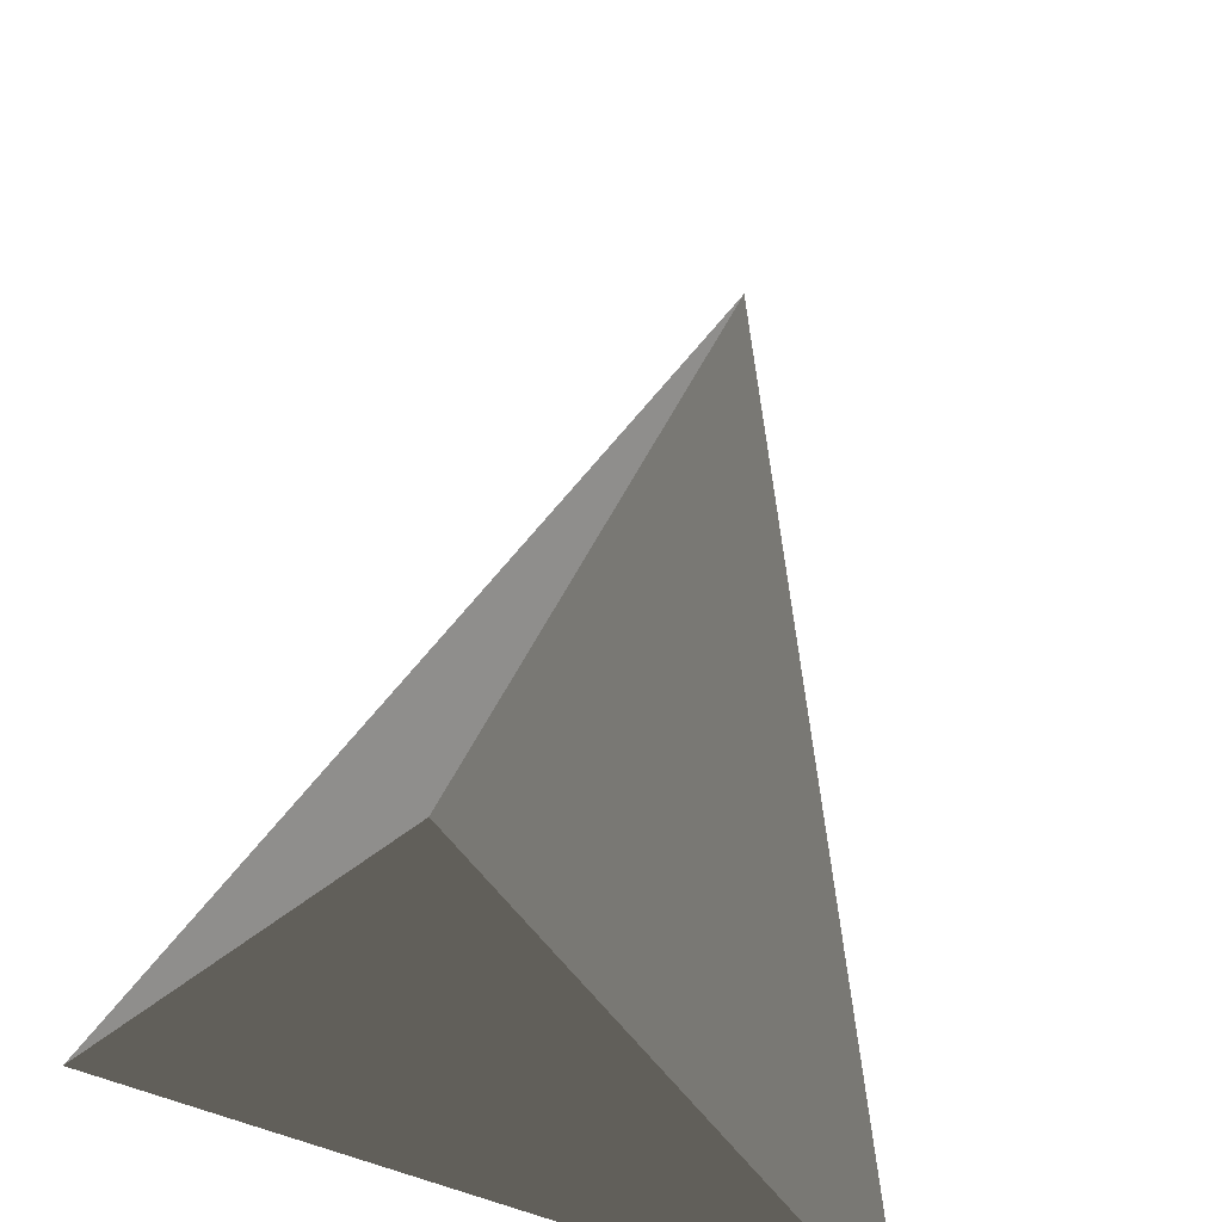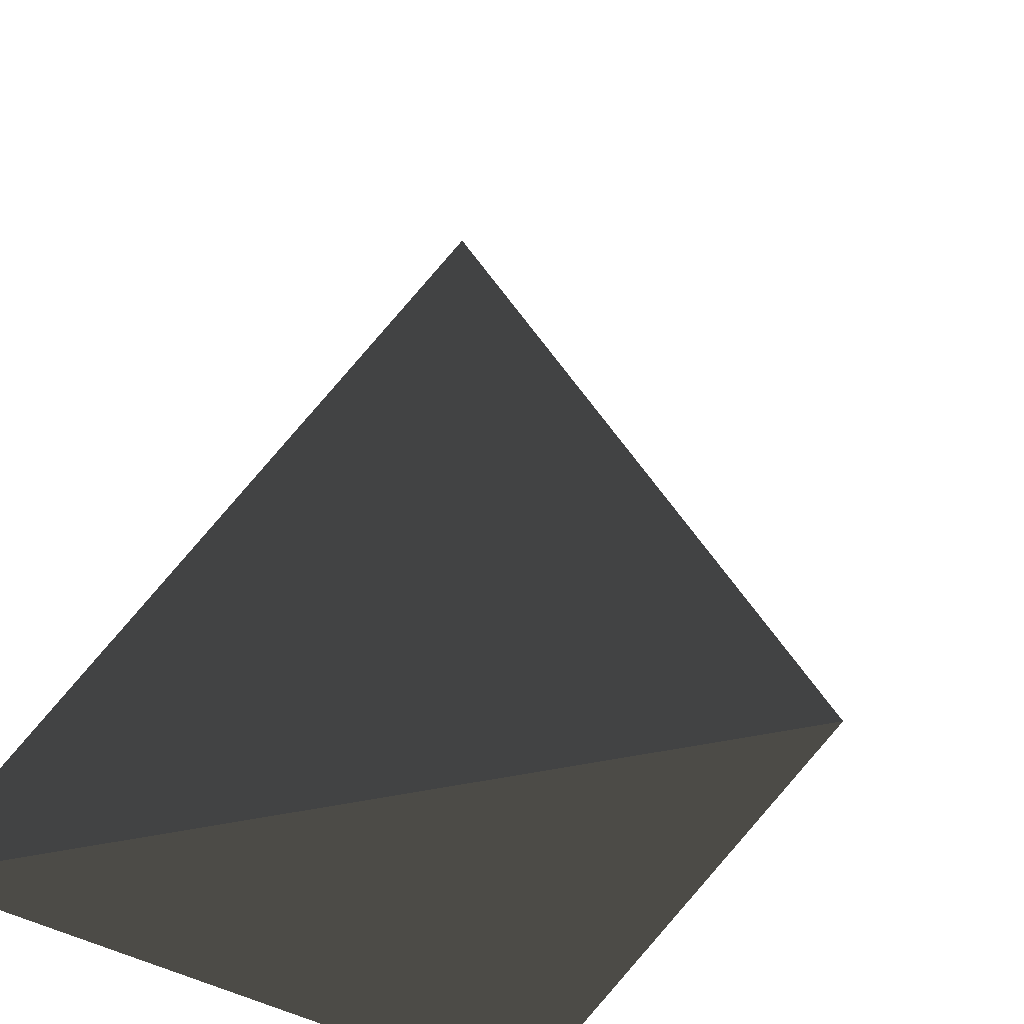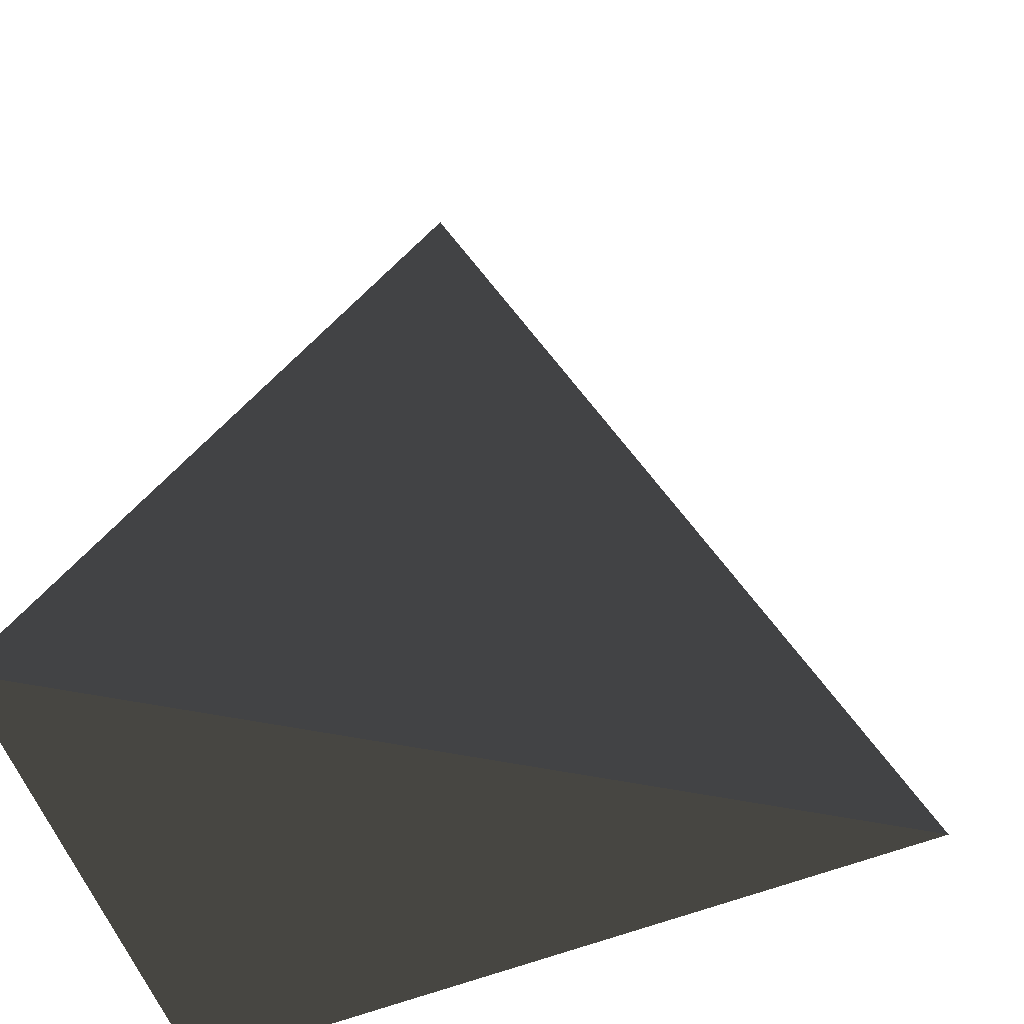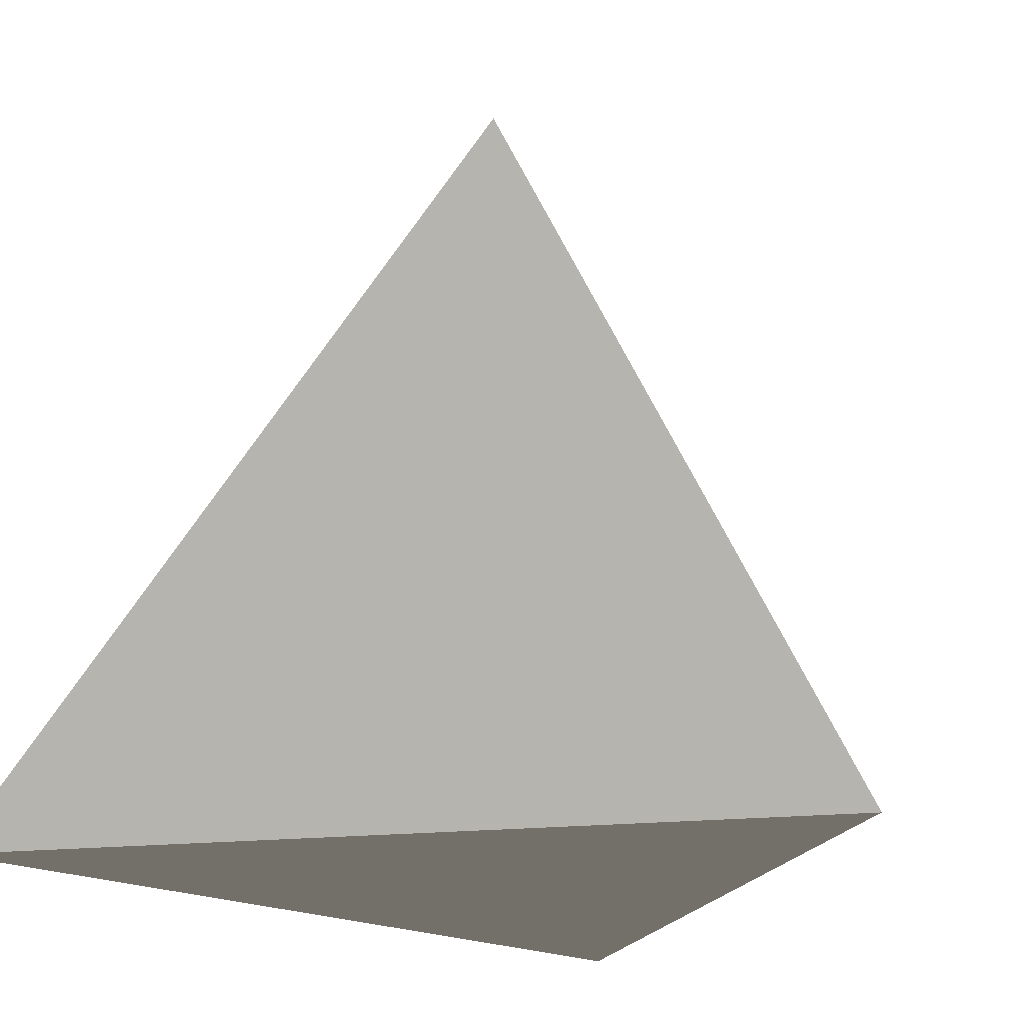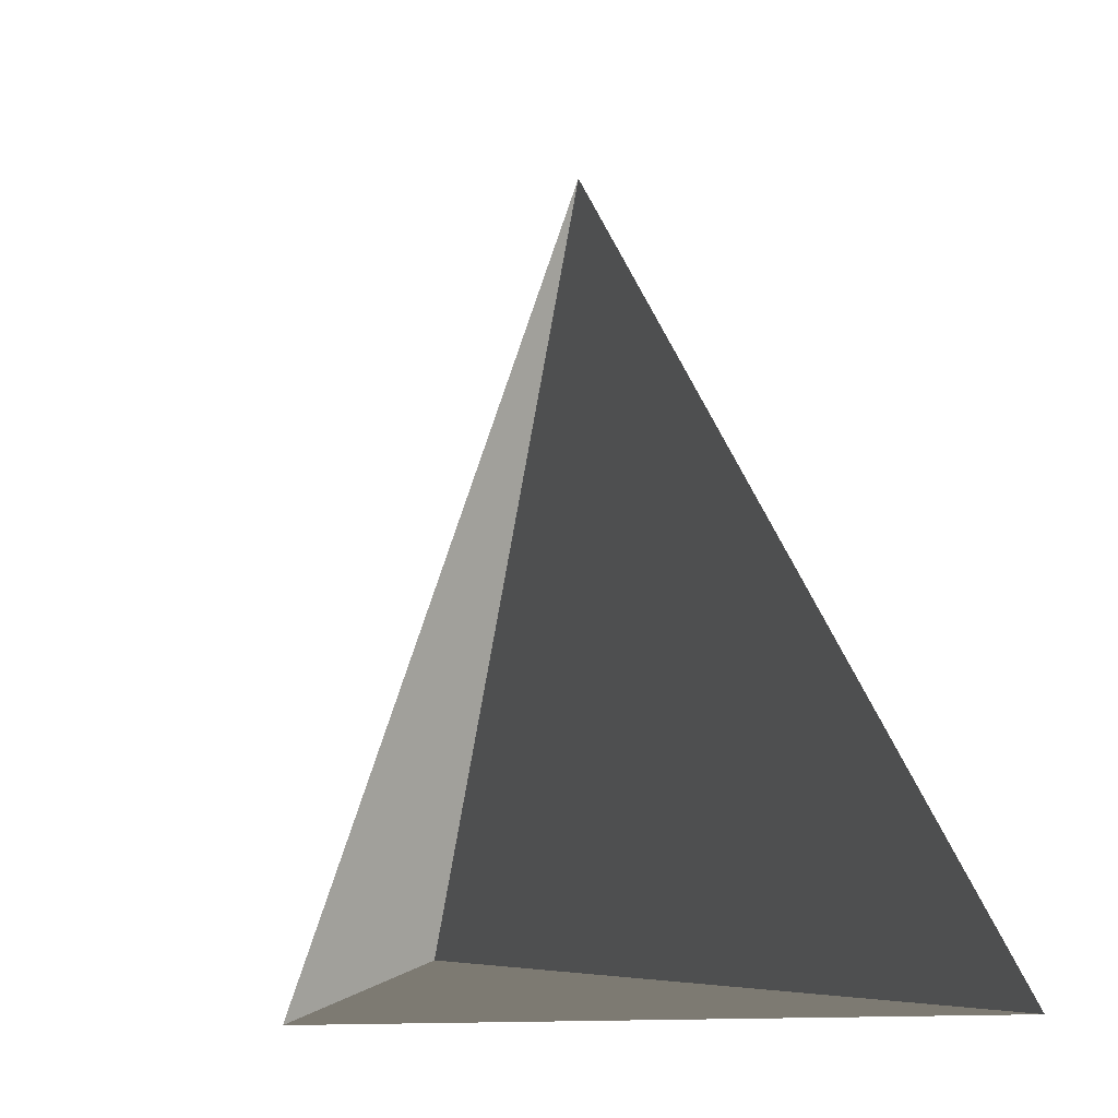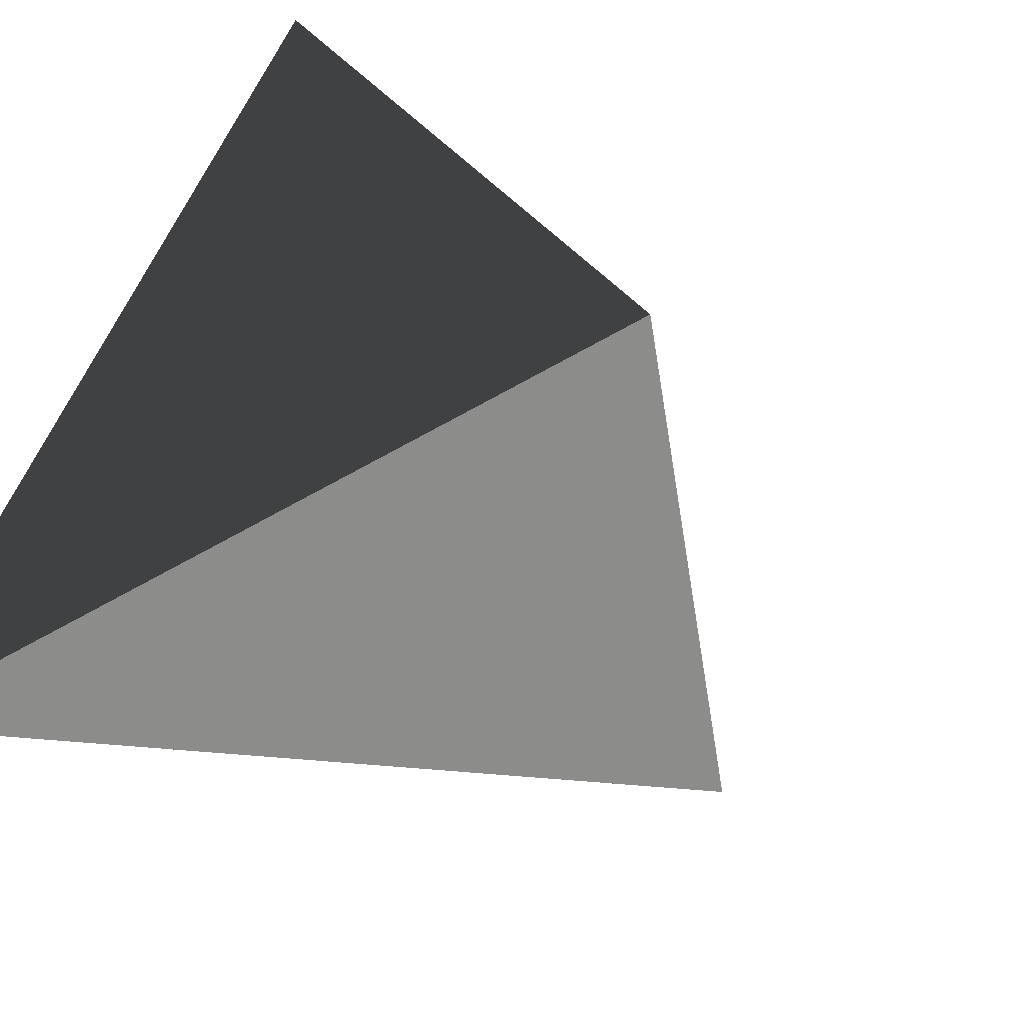
<metadata>
{"format":"obj","ext":"obj","renderer":"f3d","projection":"perspective","resolution":1024,"background":"white","views":[{"elev":61.1,"azim":18.0,"up":"+Z"},{"elev":-33.4,"azim":-43.9,"up":"+Y"},{"elev":-35.3,"azim":-81.5,"up":"+Y"},{"elev":-17.3,"azim":-166.2,"up":"+Y"},{"elev":-12.4,"azim":13.8,"up":"+Y"},{"elev":-48.4,"azim":34.3,"up":"+Z"}]}
</metadata>
<code>
o Pyramid
v 10 2.375 -3.375
v 11.25 2.375 -5.875
v 8.75 2.375 -5.875
v 10 4.875 -4.875
f 1 4 2
f 1 2 3
f 2 4 3
f 3 4 1
o Pyramid
v 10 2.375 -3.375
v 11.25 2.375 -5.875
v 8.75 2.375 -5.875
v 10 4.875 -4.875
f 5 8 6
f 5 6 7
f 6 8 7
f 7 8 5

</code>
